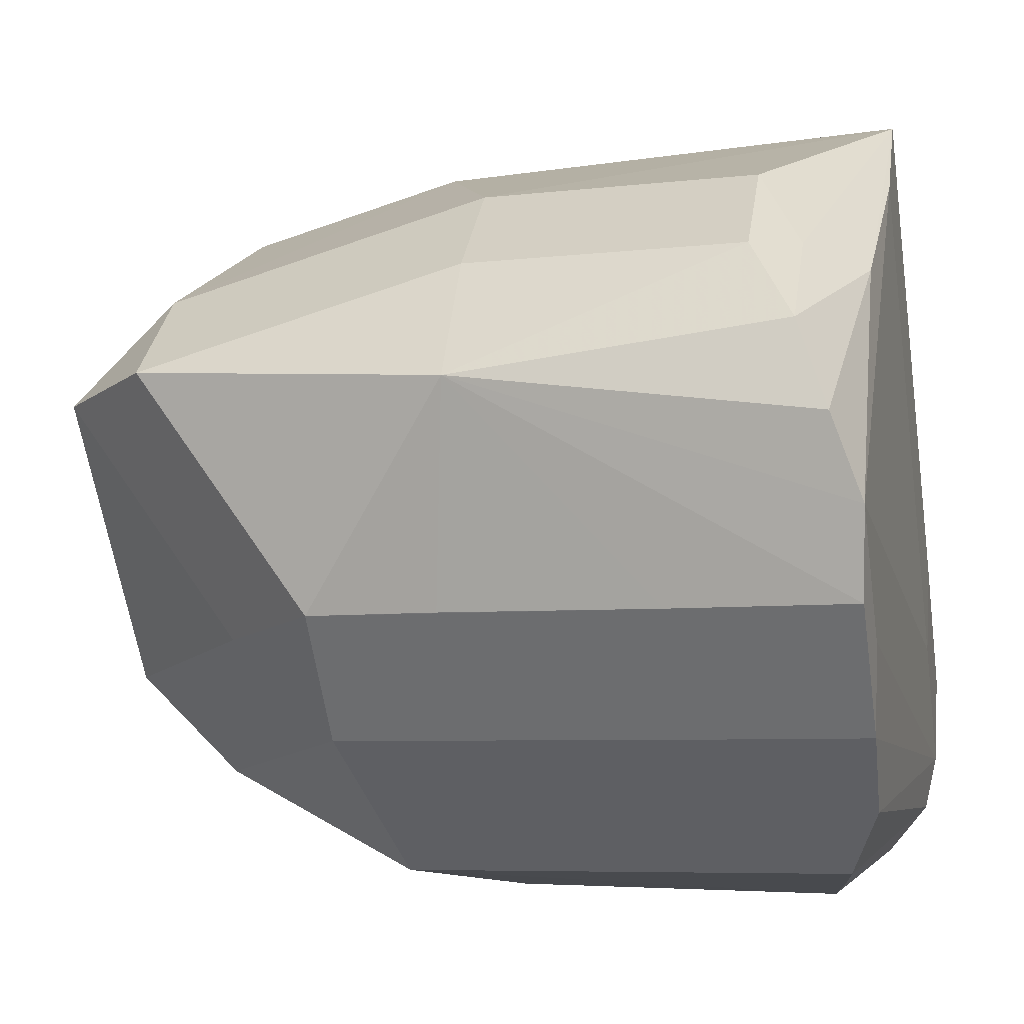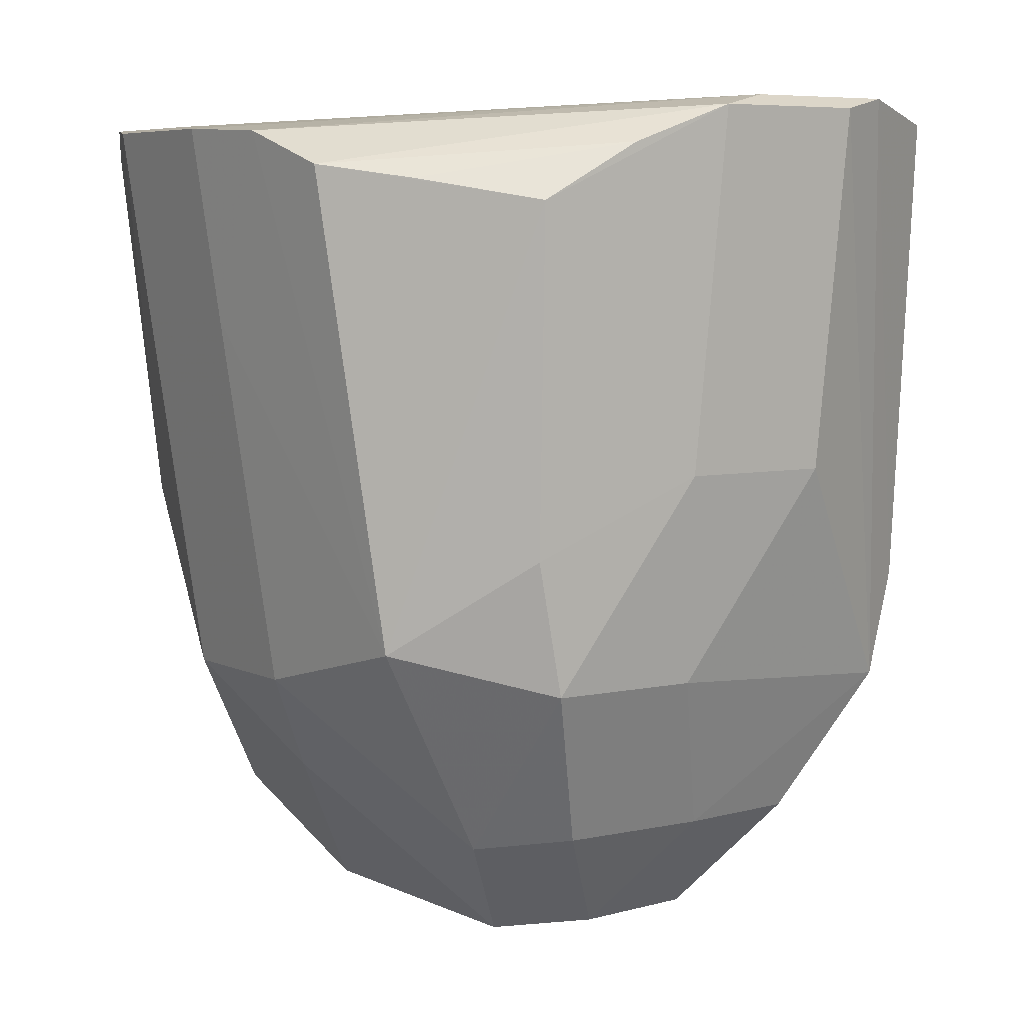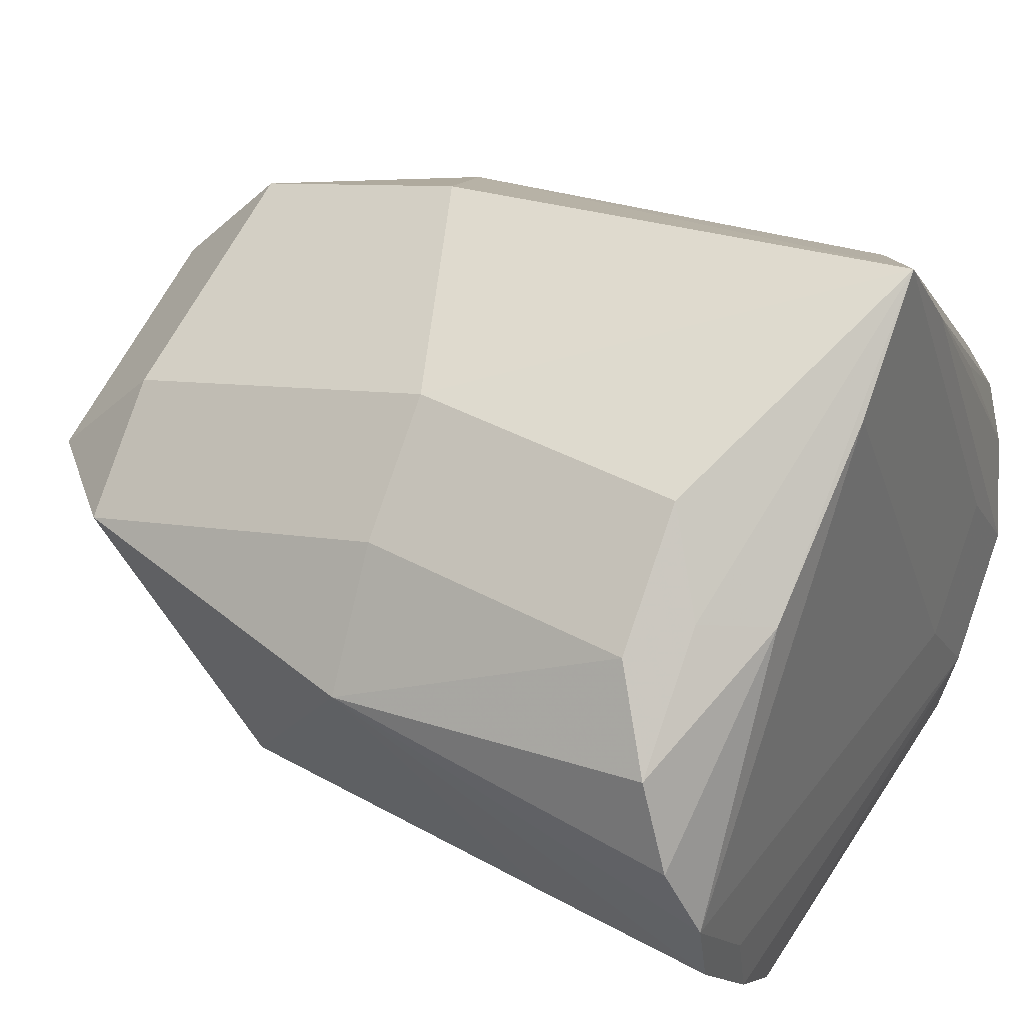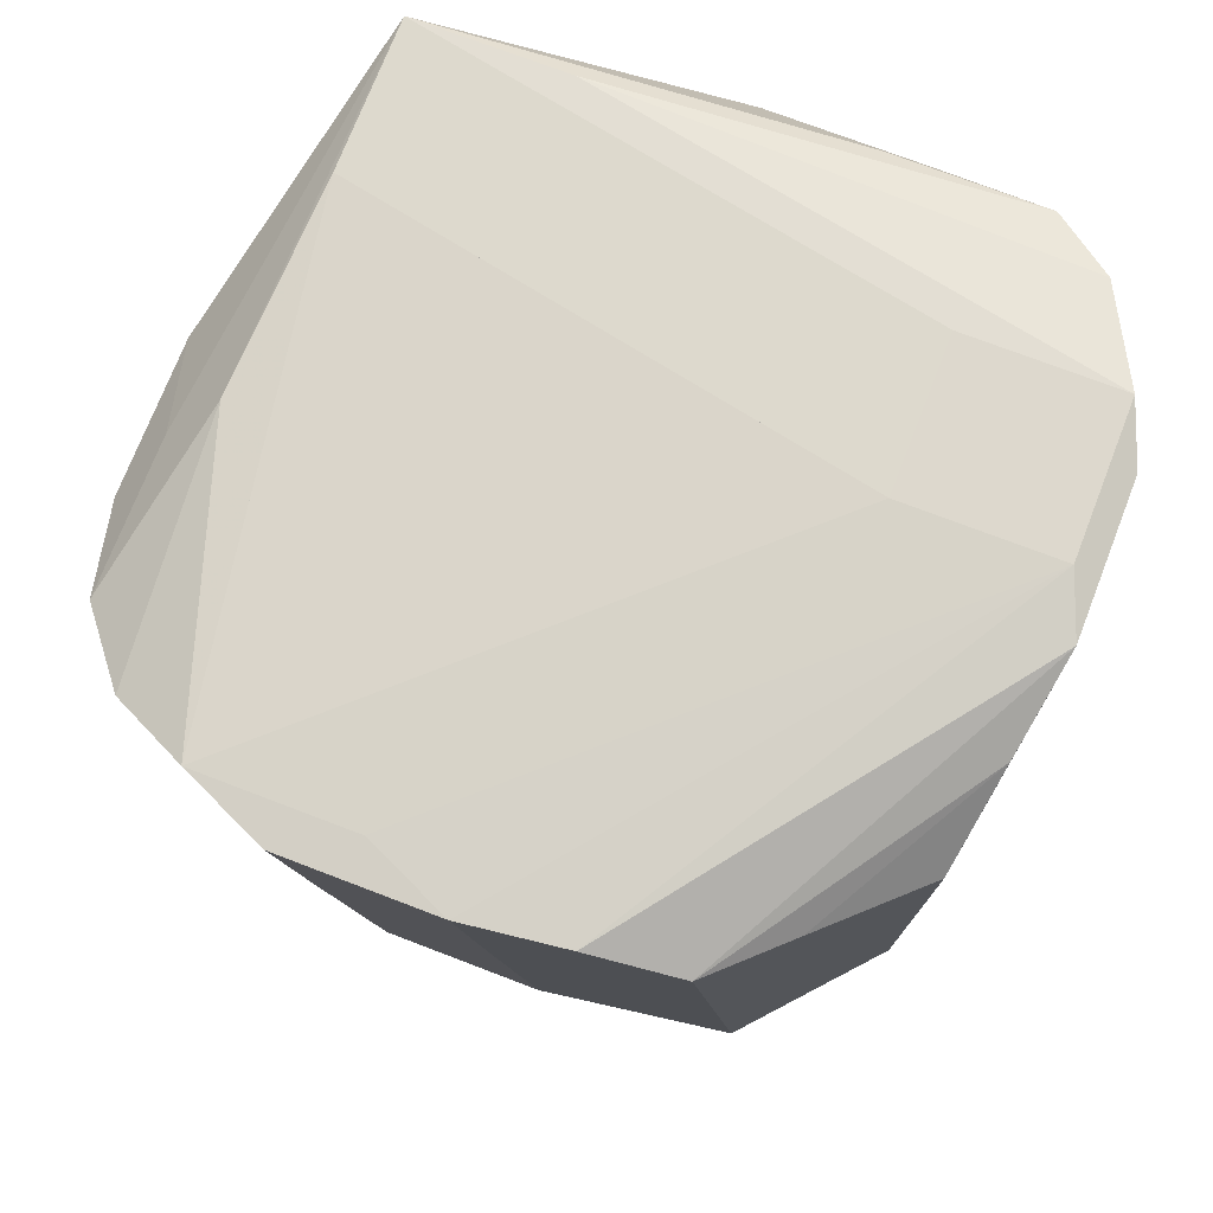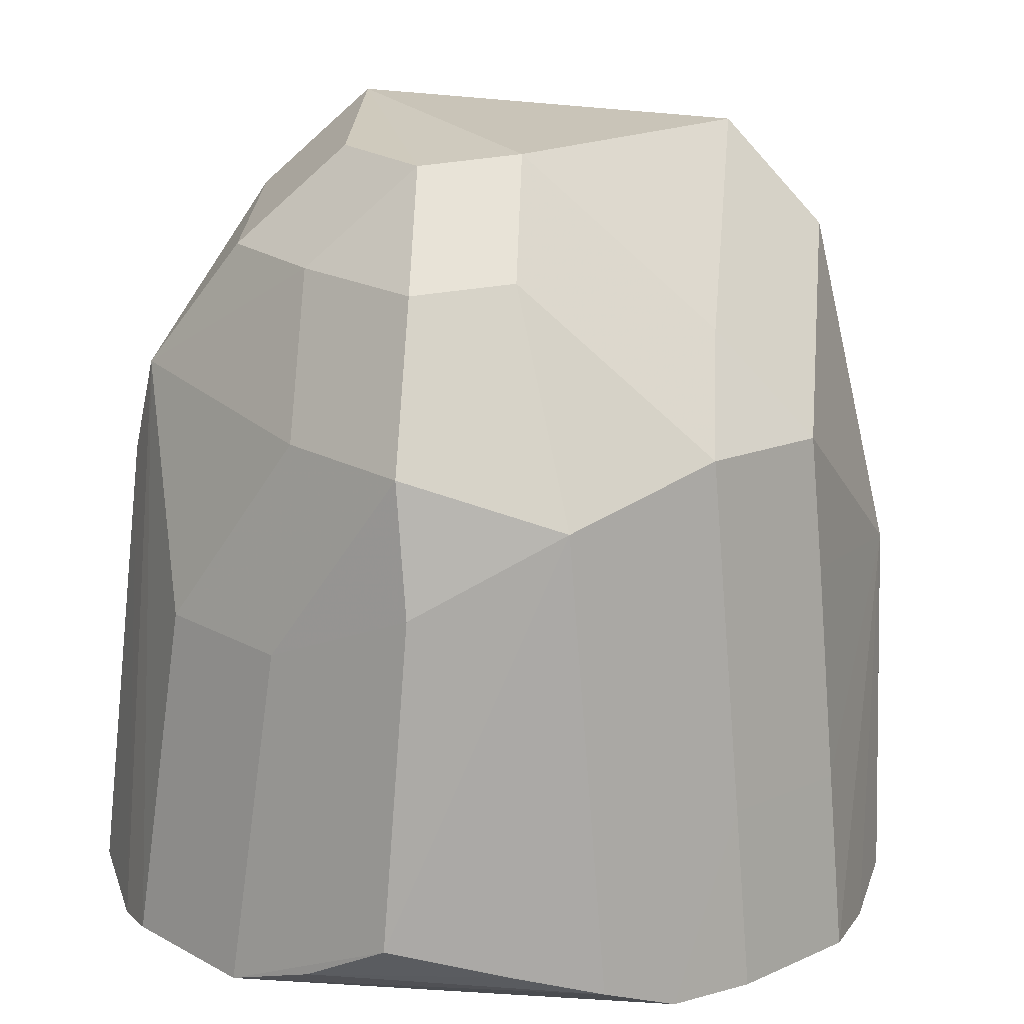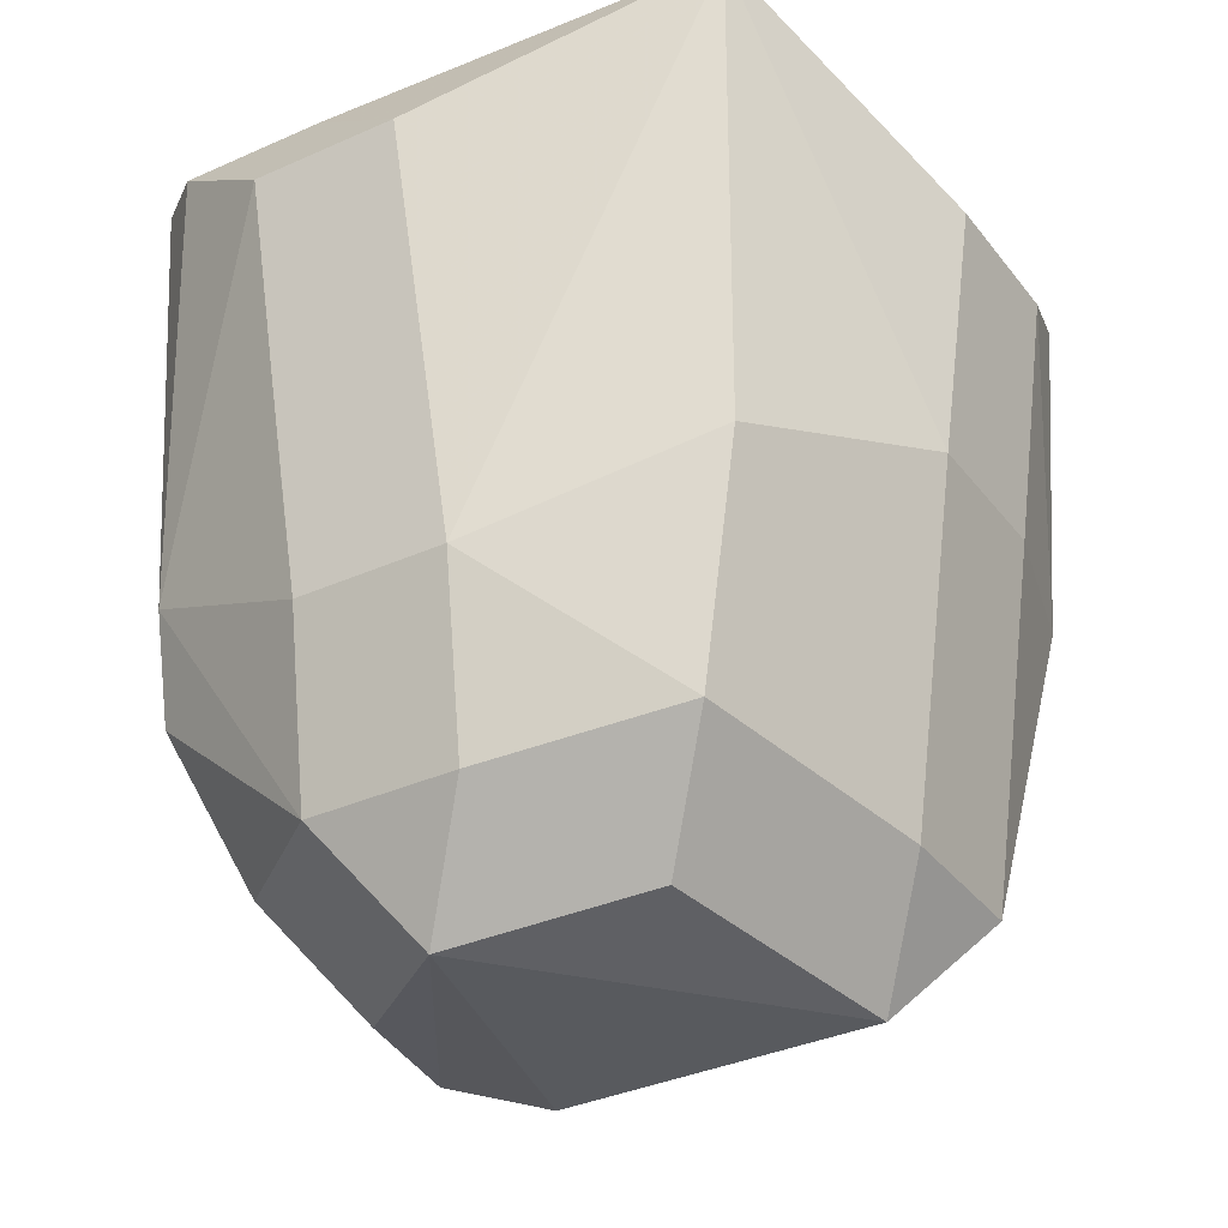
<metadata>
{"format":"obj","ext":"obj","renderer":"f3d","projection":"perspective","resolution":1024,"background":"white","views":[{"elev":-13.4,"azim":-78.3,"up":"+Y"},{"elev":6.0,"azim":10.6,"up":"+Z"},{"elev":34.3,"azim":-62.6,"up":"+Y"},{"elev":72.1,"azim":-23.9,"up":"+Z"},{"elev":-73.2,"azim":177.0,"up":"+Y"},{"elev":-34.0,"azim":166.5,"up":"+Z"}]}
</metadata>
<code>
v -0.02789 0.008748 0.02897
v -0.02076 0.01588 0.02897
v -0.0009359 -0.02304 0.02899
v 0.01234 -0.01948 0.03124
v -0.02323 0.01526 0.01577
v -0.01611 0.02239 0.01577
v -0.02095 -0.007285 0.005076
v 0.02597 0.001631 -0.004859
v -0.0267 -0.002868 0.03275
v -0.01957 -0.009996 0.03275
v -0.0245 -0.008529 0.03237
v -0.01737 -0.01566 0.03237
v 0.01991 -0.0006826 -0.01398
v 0.01278 -0.0006826 -0.0211
v 0.01497 -0.01334 -0.003447
v 0.007844 -0.02047 -0.003447
v -0.007088 0.02427 0.03386
v 0.007027 -0.02251 0.01708
v -0.021 0.009834 -0.01562
v -0.01387 0.01696 -0.01562
v -0.01387 0.009834 -0.02274
v -0.0246 0.01486 0.02589
v -0.01747 0.02199 0.02589
v -0.01747 0.01486 0.03302
v -0.003145 -0.02177 -0.0008852
v 0.02276 -0.008547 0.01027
v 0.01563 -0.01568 0.01027
v 0.02817 0.007117 0.03188
v 0.02104 0.01424 0.03188
v 0.0121 -0.004861 0.03443
v 0.02635 -0.004861 0.03443
v 0.01923 -0.01199 0.03443
v 0.01923 0.002267 0.03443
v 0.0228 0.01516 0.01128
v -0.007088 0.02427 0.03386
v 0.007168 0.02427 0.03386
v 4.033e-05 0.0314 0.03386
v 0.007258 -0.02303 0.02762
v 0.0008965 -0.01396 -0.01494
v 0.0008965 -0.006834 -0.02207
v -0.0197 -0.00692 -0.003969
v -0.01257 -0.01405 -0.003969
v -0.01257 -0.00692 -0.0111
v -0.02201 0.01562 0.006823
v -0.01488 0.02274 0.006823
v 0.02077 0.01561 -0.004132
v 0.01365 0.02273 -0.004132
v 0.006732 -0.02194 0.005308
v -0.02848 0.002589 0.03093
v 0.0005531 0.02589 -0.01377
v 0.0005531 0.01876 -0.0209
v -0.01212 -0.01965 0.03208
v 0.02179 0.01536 0.0035
v 0.01478 -0.007485 -0.01391
v 0.007655 -0.01461 -0.01391
v 0.007655 -0.007485 -0.02104
v 0.01914 0.01251 -0.01603
v 0.01202 0.01964 -0.01603
v 0.01202 0.01251 -0.02316
v -0.007202 -0.02304 0.02987
v -0.02288 -0.008014 0.01995
v -0.01575 -0.01514 0.01995
v -0.02705 0.006605 0.006724
v -0.0003849 0.02966 0.001334
v 0.02867 0.0021 0.03295
v 0.02715 0.003685 0.001995
v 0.02468 0.0148 0.02603
v 0.01755 0.02193 0.02603
v 0.01755 0.0148 0.03315
v 0.02473 -0.008656 0.03366
v 0.0176 -0.01578 0.03366
f 49 9 24
f 36 31 65
f 59 21 51
f 63 41 7
f 63 9 49
f 46 67 34
f 2 24 37
f 30 17 9
f 37 24 35
f 17 30 35
f 35 24 9
f 9 17 35
f 38 60 25
f 25 60 52
f 31 70 8
f 23 2 37
f 37 47 64
f 64 47 50
f 64 45 37
f 64 50 20
f 20 45 64
f 20 21 19
f 41 63 19
f 24 2 1
f 49 24 1
f 1 63 49
f 22 63 1
f 9 63 11
f 69 28 36
f 69 36 65
f 65 28 69
f 50 47 58
f 58 57 59
f 65 31 66
f 31 8 66
f 66 28 65
f 67 28 66
f 66 34 67
f 66 57 46
f 66 8 57
f 15 8 26
f 26 8 70
f 37 45 6
f 6 23 37
f 68 47 37
f 37 29 68
f 54 8 15
f 44 19 63
f 60 38 3
f 3 4 60
f 38 4 3
f 71 52 60
f 60 4 71
f 32 52 71
f 71 4 38
f 25 52 62
f 46 34 53
f 53 66 46
f 34 66 53
f 41 43 42
f 42 39 25
f 25 62 42
f 40 43 21
f 40 21 59
f 8 54 13
f 57 8 13
f 5 63 22
f 5 44 63
f 12 62 52
f 32 10 12
f 12 52 32
f 61 63 7
f 61 11 63
f 7 41 61
f 59 14 56
f 56 40 59
f 56 54 55
f 16 39 55
f 25 39 16
f 18 27 71
f 18 71 38
f 48 16 27
f 27 18 48
f 25 16 48
f 48 38 25
f 48 18 38
f 31 36 33
f 33 36 37
f 51 21 20
f 20 50 51
f 31 33 30
f 32 31 30
f 35 33 37
f 35 30 33
f 2 23 1
f 1 23 22
f 32 30 10
f 10 30 9
f 37 36 29
f 36 28 29
f 46 57 58
f 58 47 46
f 58 51 50
f 59 51 58
f 46 47 68
f 68 67 46
f 68 29 28
f 68 28 67
f 41 19 43
f 43 19 21
f 20 19 44
f 44 45 20
f 71 31 32
f 71 70 31
f 39 42 40
f 40 42 43
f 13 14 59
f 59 57 13
f 22 23 5
f 23 6 5
f 45 44 5
f 5 6 45
f 70 71 27
f 27 26 70
f 12 10 9
f 9 11 12
f 61 12 11
f 62 12 61
f 41 42 61
f 61 42 62
f 39 40 56
f 55 39 56
f 14 13 56
f 56 13 54
f 26 27 16
f 15 26 16
f 16 54 15
f 55 54 16

</code>
